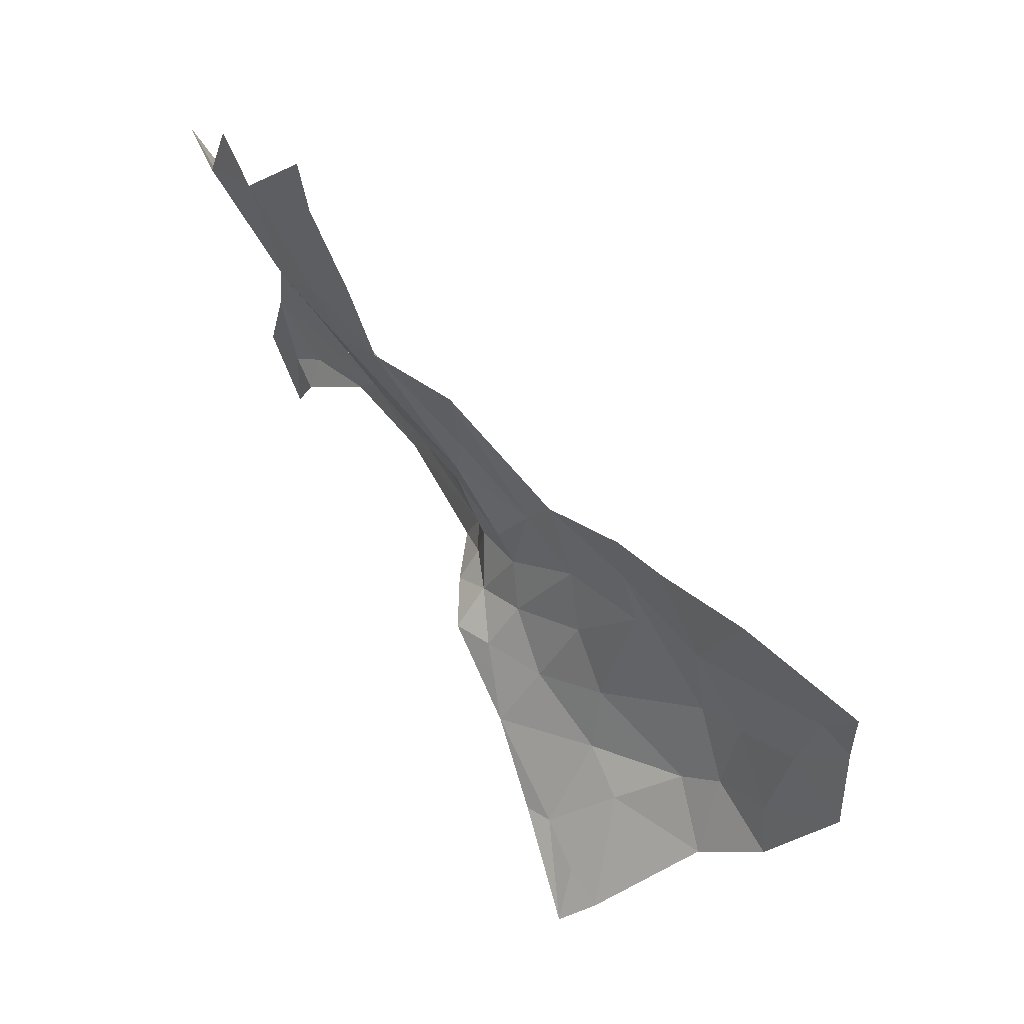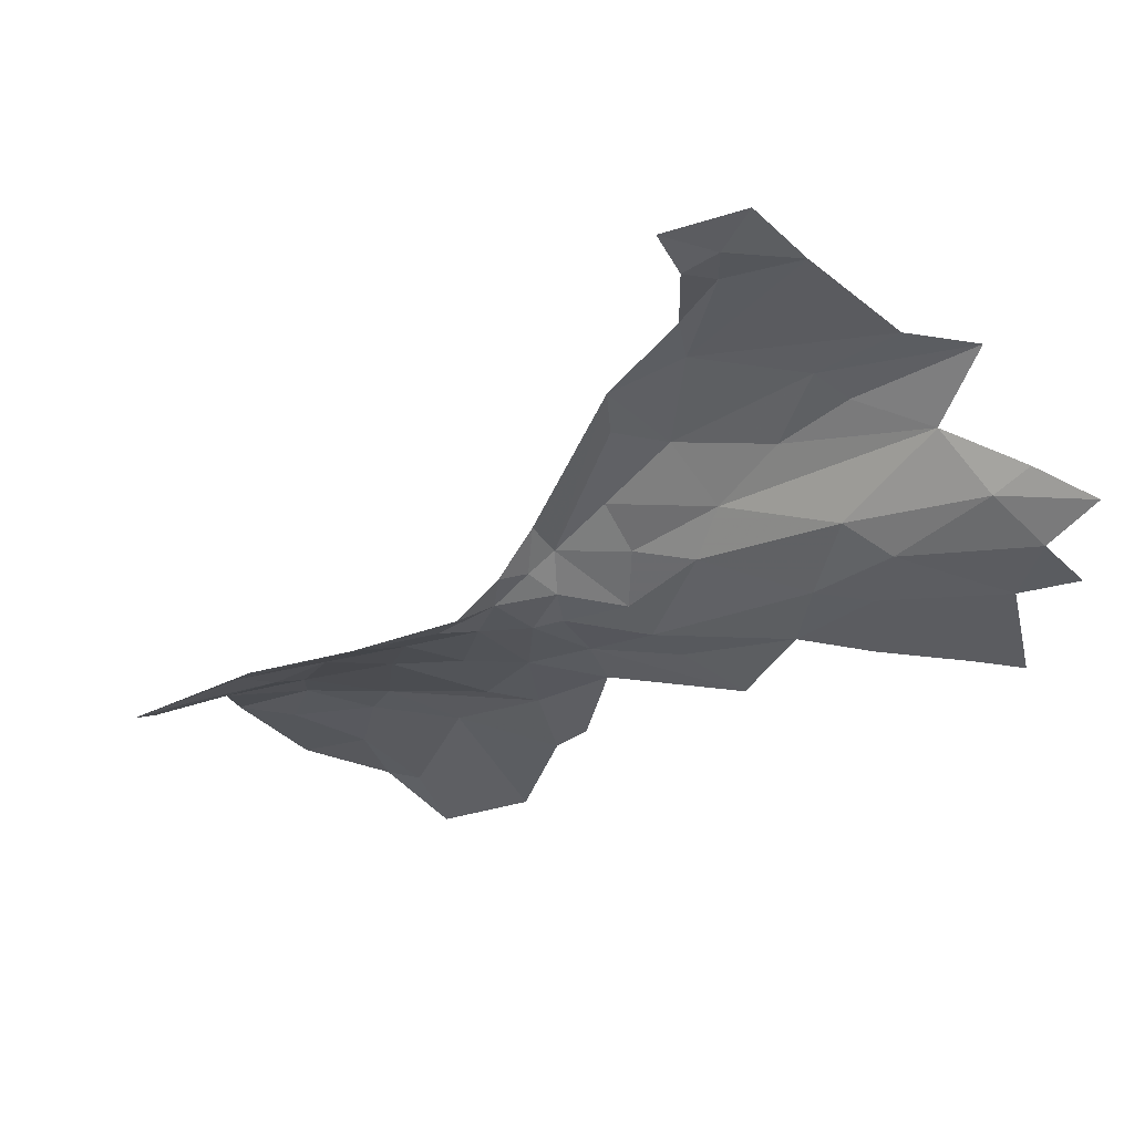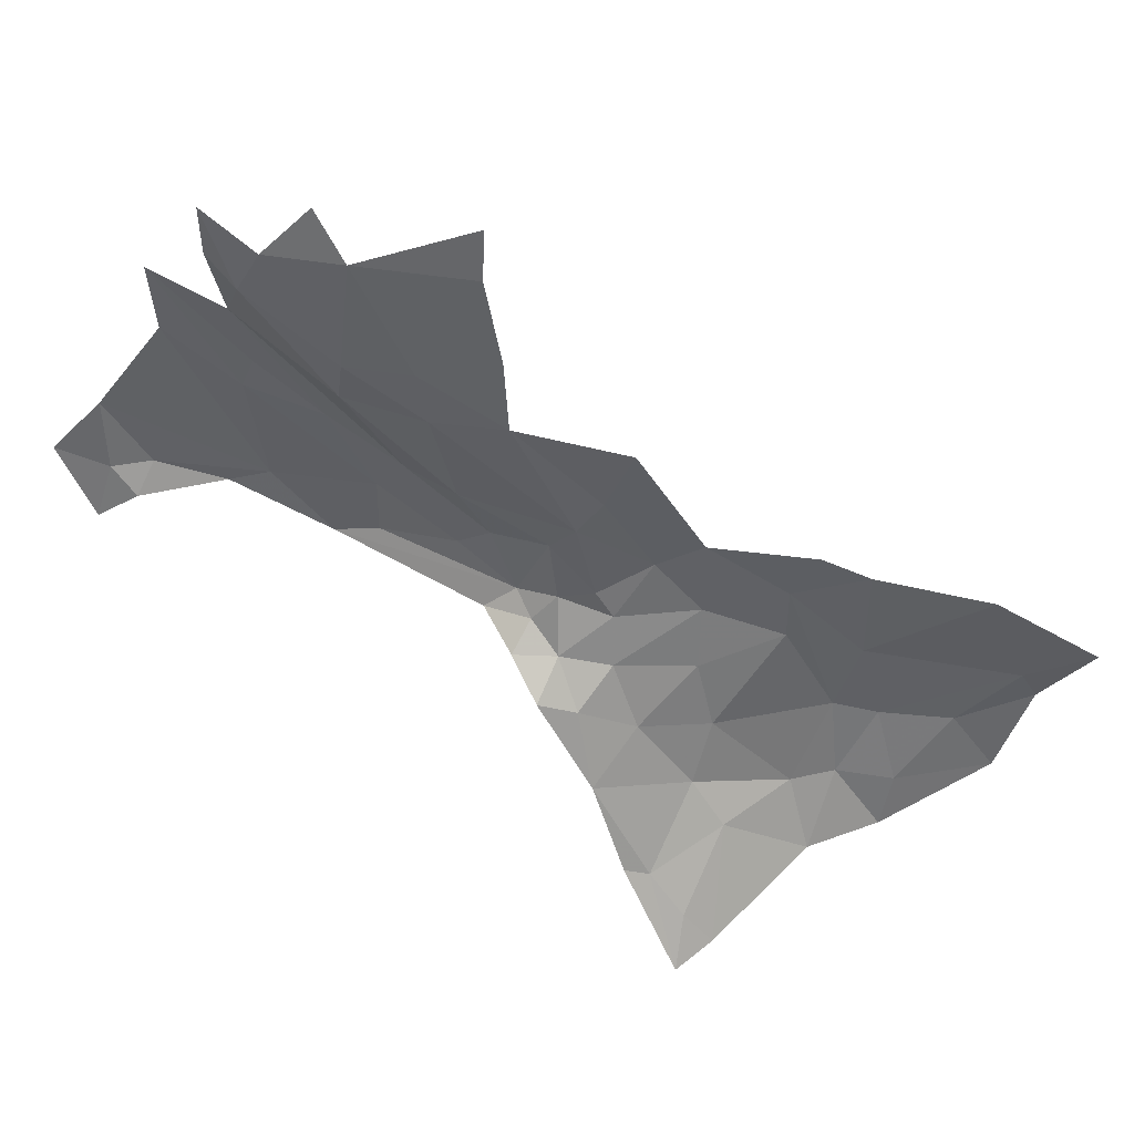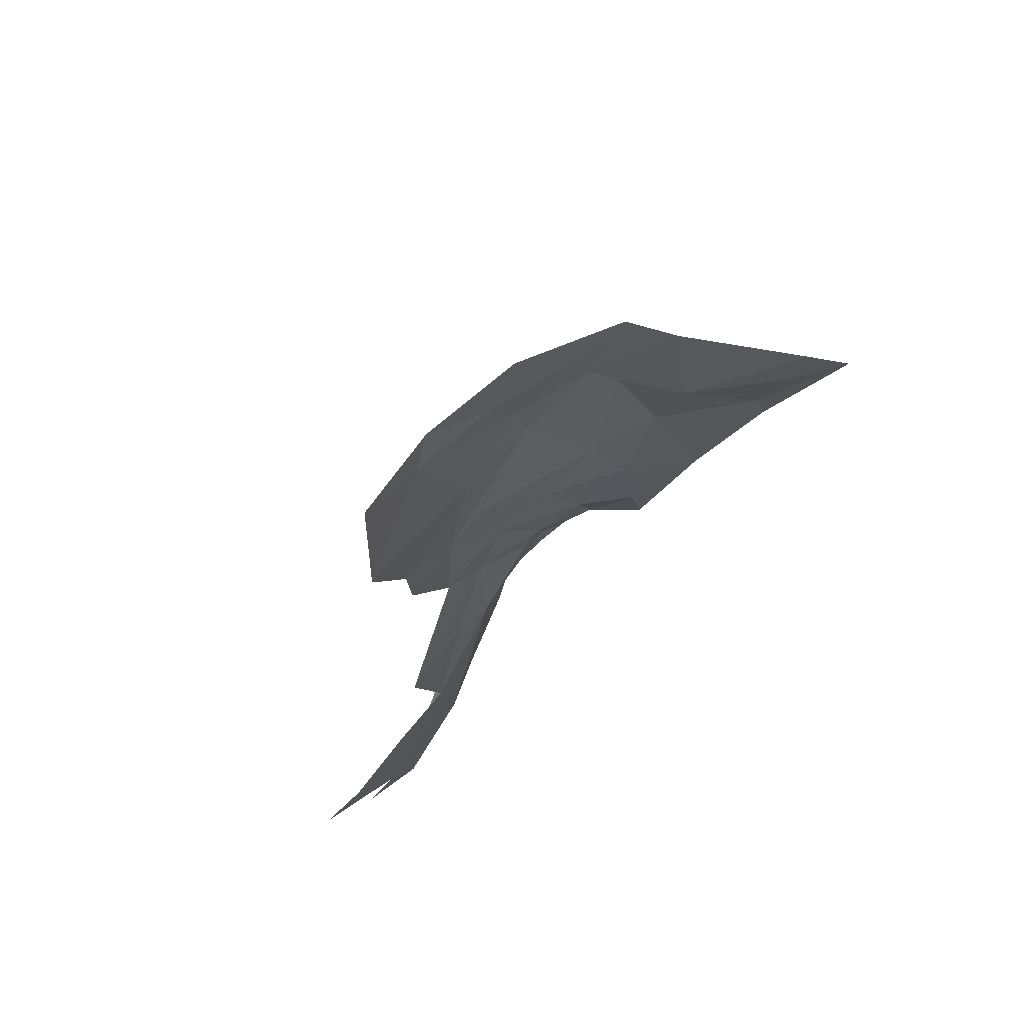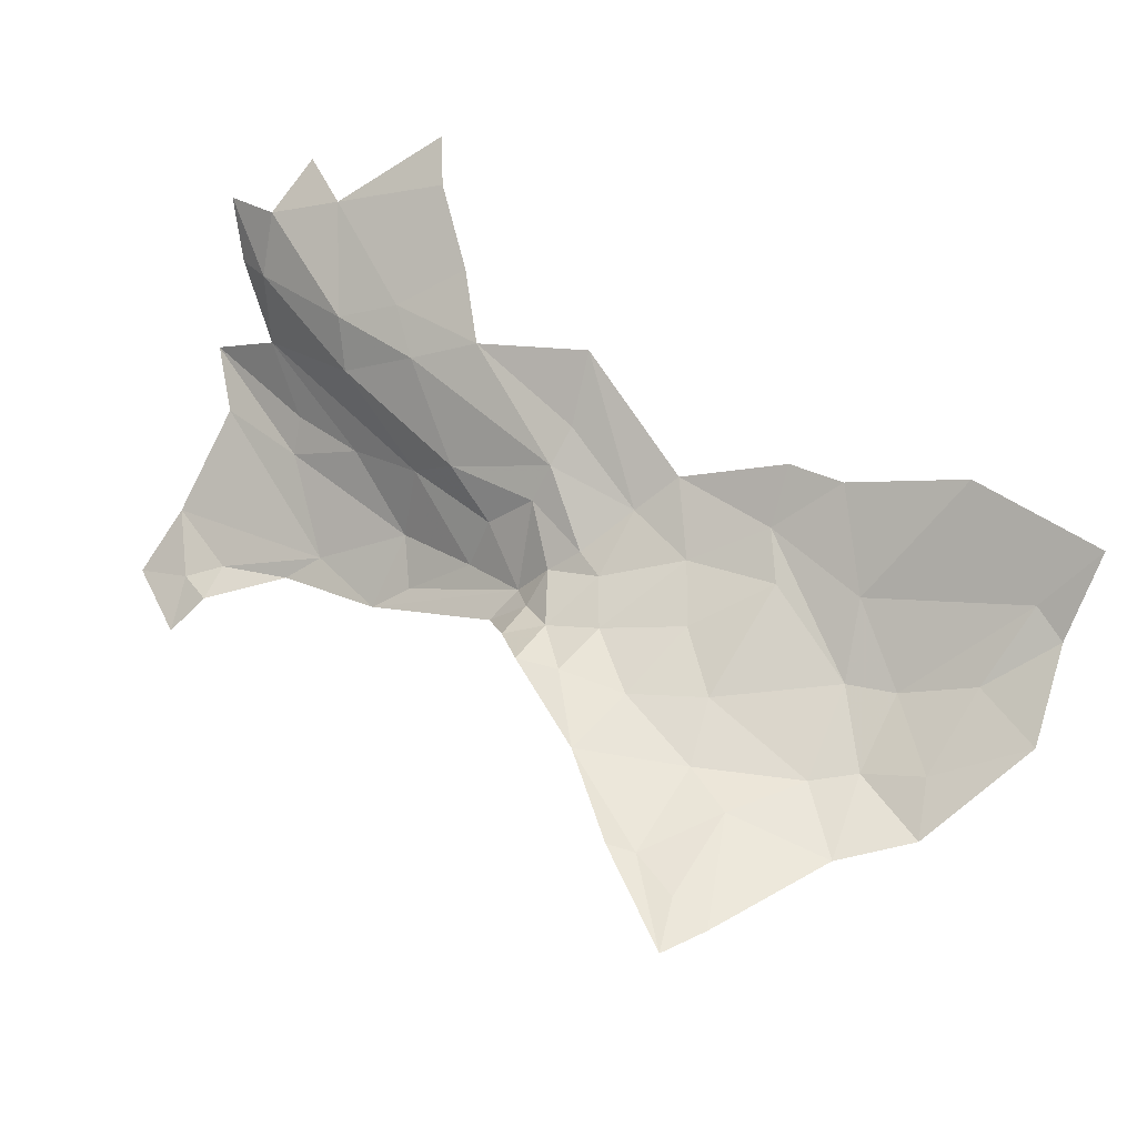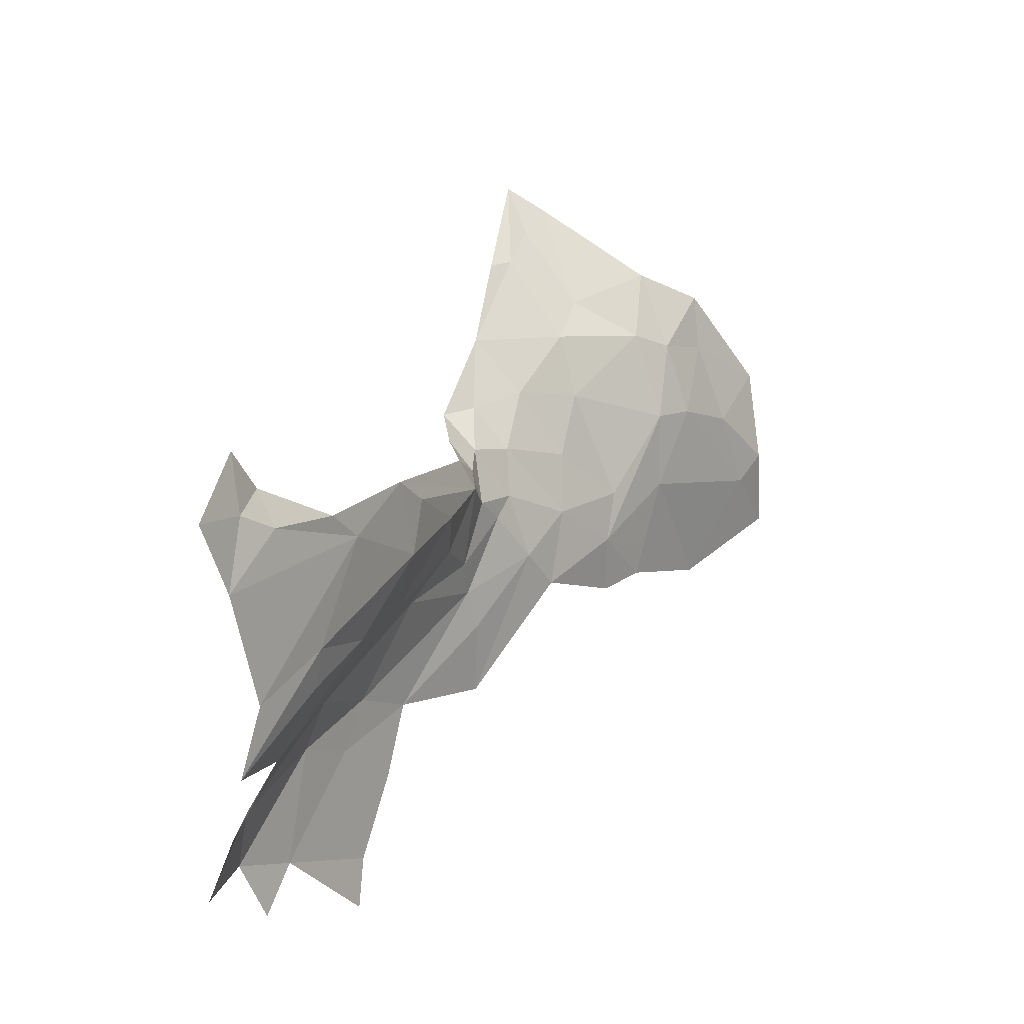
<metadata>
{"format":"obj","ext":"obj","renderer":"f3d","projection":"perspective","resolution":1024,"background":"white","views":[{"elev":-70.3,"azim":-175.1,"up":"+Z"},{"elev":21.1,"azim":79.8,"up":"+Z"},{"elev":26.3,"azim":130.6,"up":"+Y"},{"elev":-54.5,"azim":-52.2,"up":"+Z"},{"elev":-25.4,"azim":150.3,"up":"+Y"},{"elev":76.0,"azim":177.4,"up":"+Z"}]}
</metadata>
<code>
v 2.917 2.836 1.916
v 2.827 2.678 1.879
v 2.899 2.773 1.978
v 2.214 1.911 1.471
v 2.302 1.888 1.528
v 2.266 2.003 1.512
v 2.503 2.365 1.648
v 2.449 2.291 1.61
v 2.53 2.284 1.694
v 2.678 2.351 2.058
v 2.579 2.304 1.82
v 2.599 2.272 1.861
v 2.665 2.435 1.987
v 2.738 2.553 2.002
v 2.691 2.491 1.908
v 2.578 2.225 1.749
v 2.571 2.309 1.756
v 2.762 2.81 1.704
v 2.777 2.671 1.803
v 2.856 2.826 1.832
v 2.885 2.542 2.272
v 2.829 2.452 2.237
v 2.869 2.444 2.279
v 2.413 1.951 1.592
v 2.454 1.789 1.575
v 2.317 1.996 1.551
v 2.577 2.152 1.715
v 2.569 2.04 1.696
v 2.621 2.17 1.749
v 2.439 2.018 1.628
v 2.51 1.898 1.643
v 2.751 2.6 1.808
v 2.675 2.469 1.833
v 2.797 2.62 1.916
v 2.6 2.397 1.745
v 2.548 2.32 1.71
v 2.851 2.717 2.05
v 2.62 2.397 1.828
v 2.614 2.362 1.893
v 2.597 2.429 1.701
v 2.697 2.595 1.724
v 2.592 2.557 1.609
v 2.586 2.474 1.665
v 2.237 2.099 1.466
v 2.172 2.091 1.386
v 2.211 1.988 1.451
v 2.142 2.174 1.303
v 2.288 2.216 1.463
v 2.235 2.32 1.295
v 2.785 2.581 2.104
v 2.733 2.438 2.117
v 2.859 2.664 2.172
v 2.651 2.362 2
v 2.794 2.625 2.072
v 2.886 2.755 2.16
v 2.506 2.117 1.671
v 2.445 2.203 1.618
v 2.421 2.108 1.61
v 2.365 2.246 1.534
v 2.284 2.118 1.51
v 2.722 2.693 1.71
v 2.379 2.316 1.522
v 2.471 2.396 1.59
v 2.529 2.211 1.695
v 2.77 2.878 1.693
v 2.331 2.35 1.427
v 2.614 2.225 1.799
v 2.582 2.269 1.792
v 2.484 1.835 1.603
v 2.507 1.759 1.597
v 2.912 2.468 2.34
v 2.876 2.368 2.305
v 2.886 2.899 1.856
v 2.12 2.01 1.352
v 2.762 2.421 2.168
v 2.913 2.814 2.017
v 2.949 2.888 1.983
v 2.541 1.91 1.663
v 2.106 2.219 1.212
v 2.108 2.132 1.3
v 2.382 2.383 1.471
v 2.85 2.403 2.251
f 1 2 3
f 4 5 6
f 7 8 9
f 10 11 12
f 13 14 15
f 16 17 9
f 18 19 20
f 21 22 23
f 24 5 25
f 24 26 5
f 27 28 29
f 30 31 28
f 32 33 34
f 35 36 17
f 34 15 37
f 38 11 39
f 38 35 11
f 32 40 33
f 41 42 43
f 44 45 46
f 47 48 49
f 13 50 14
f 51 21 52
f 53 39 11
f 51 50 13
f 54 50 55
f 56 30 28
f 56 57 58
f 59 60 58
f 48 47 44
f 61 19 18
f 41 40 32
f 51 13 10
f 47 45 44
f 30 58 26
f 30 56 58
f 62 8 63
f 62 60 59
f 64 9 8
f 64 16 9
f 65 18 20
f 62 48 60
f 62 66 48
f 67 12 68
f 16 27 29
f 3 34 37
f 3 2 34
f 26 6 5
f 60 48 44
f 25 69 24
f 25 70 69
f 54 14 50
f 37 15 14
f 23 71 21
f 23 72 71
f 61 41 19
f 40 35 33
f 40 36 35
f 7 63 8
f 7 42 63
f 1 20 2
f 1 73 20
f 57 59 58
f 8 62 59
f 60 26 58
f 60 6 26
f 32 19 41
f 2 20 19
f 45 74 46
f 11 68 12
f 11 35 17
f 66 49 48
f 40 7 36
f 40 41 43
f 2 32 34
f 2 19 32
f 30 24 31
f 30 26 24
f 13 39 53
f 13 15 39
f 67 16 29
f 67 68 16
f 75 51 10
f 22 21 51
f 44 6 60
f 44 46 6
f 76 3 37
f 77 1 3
f 8 57 64
f 8 59 57
f 4 46 74
f 4 6 46
f 38 33 35
f 15 34 33
f 56 64 57
f 27 16 64
f 50 52 55
f 50 51 52
f 7 43 42
f 7 40 43
f 31 78 28
f 31 70 78
f 15 38 39
f 15 33 38
f 79 47 49
f 79 80 47
f 56 27 64
f 56 28 27
f 77 3 76
f 62 81 66
f 62 63 81
f 68 17 16
f 68 11 17
f 31 69 70
f 31 24 69
f 37 54 55
f 37 14 54
f 82 23 22
f 82 72 23
f 9 36 7
f 9 17 36
f 80 45 47
f 80 74 45
f 75 22 51
f 75 82 22
f 10 53 11
f 10 13 53

</code>
